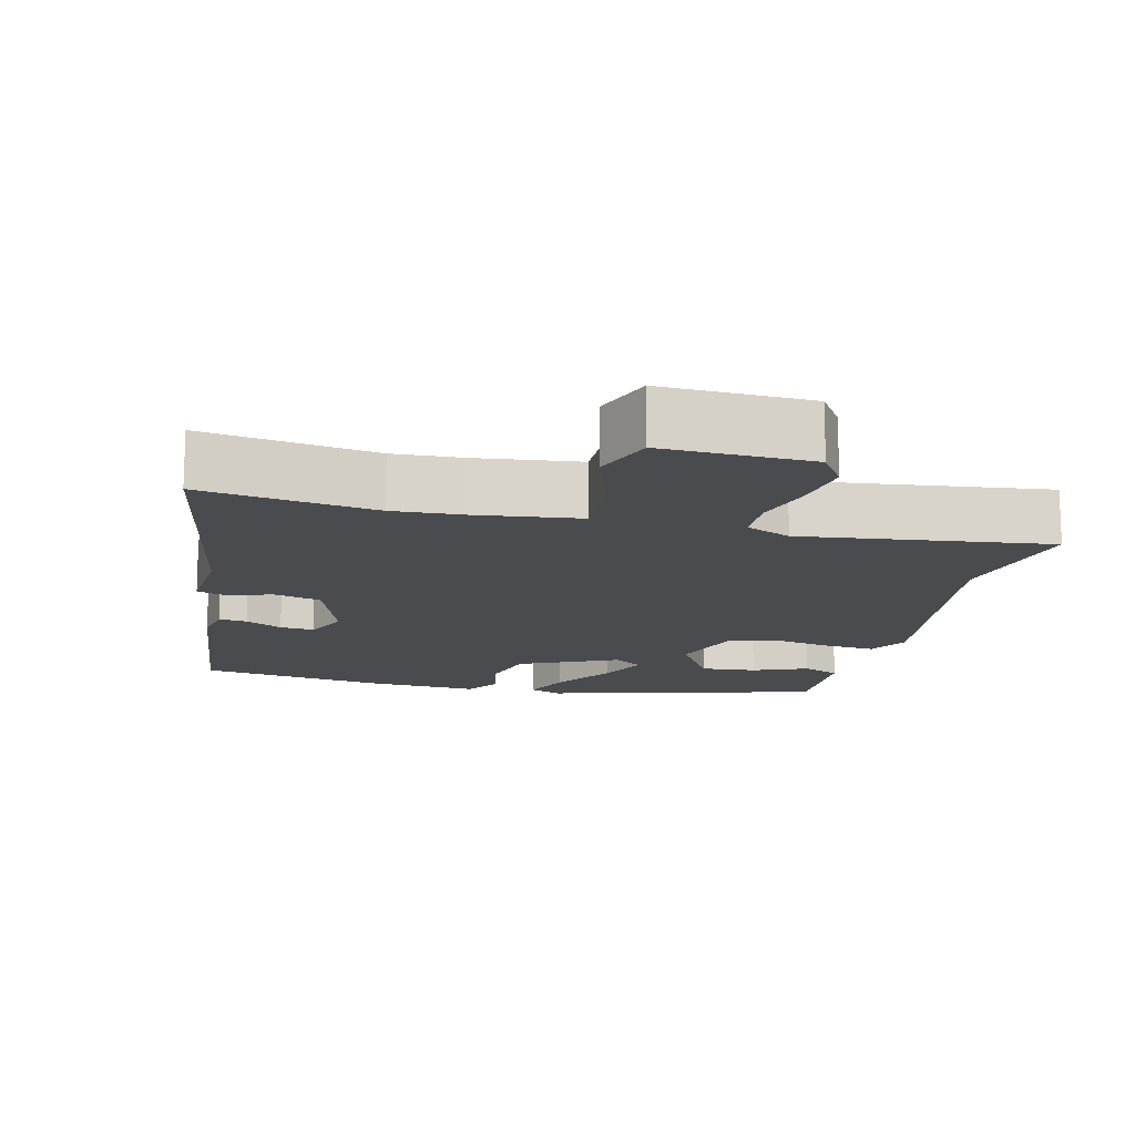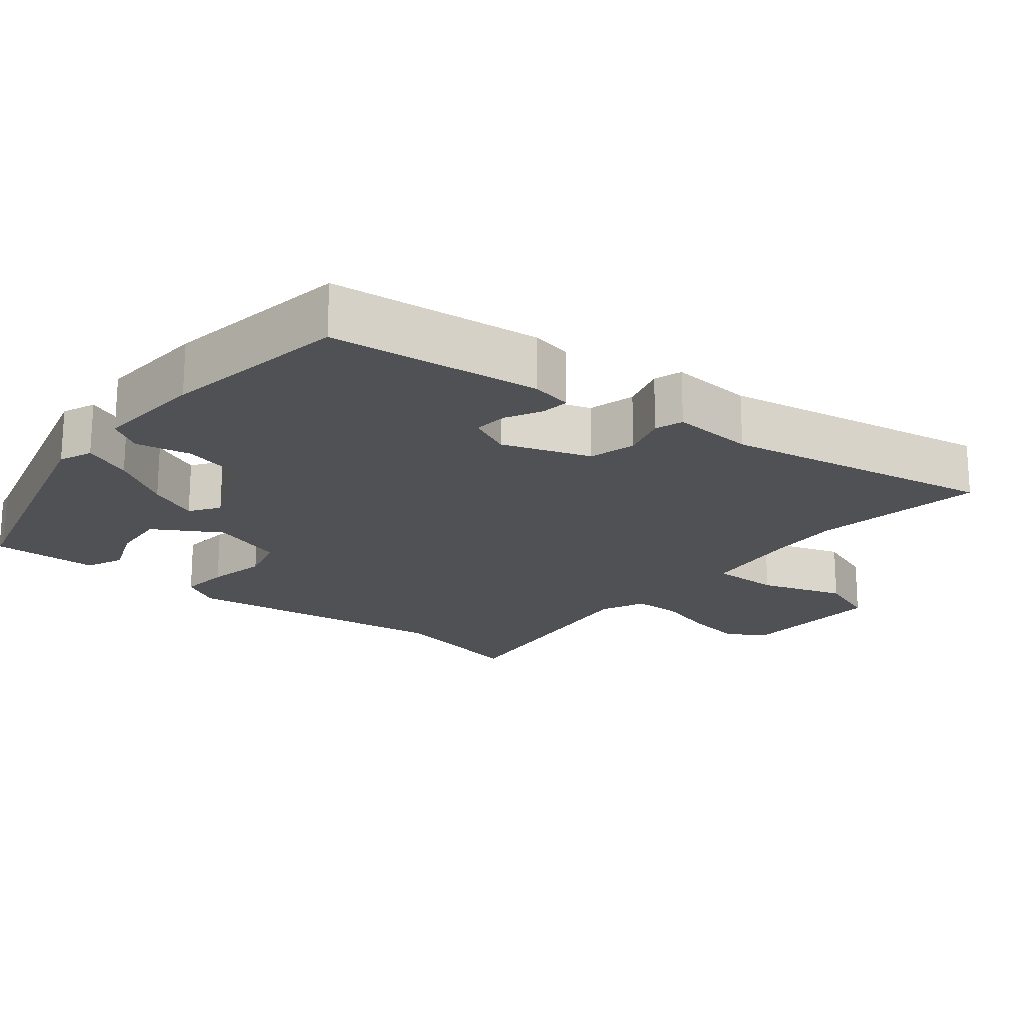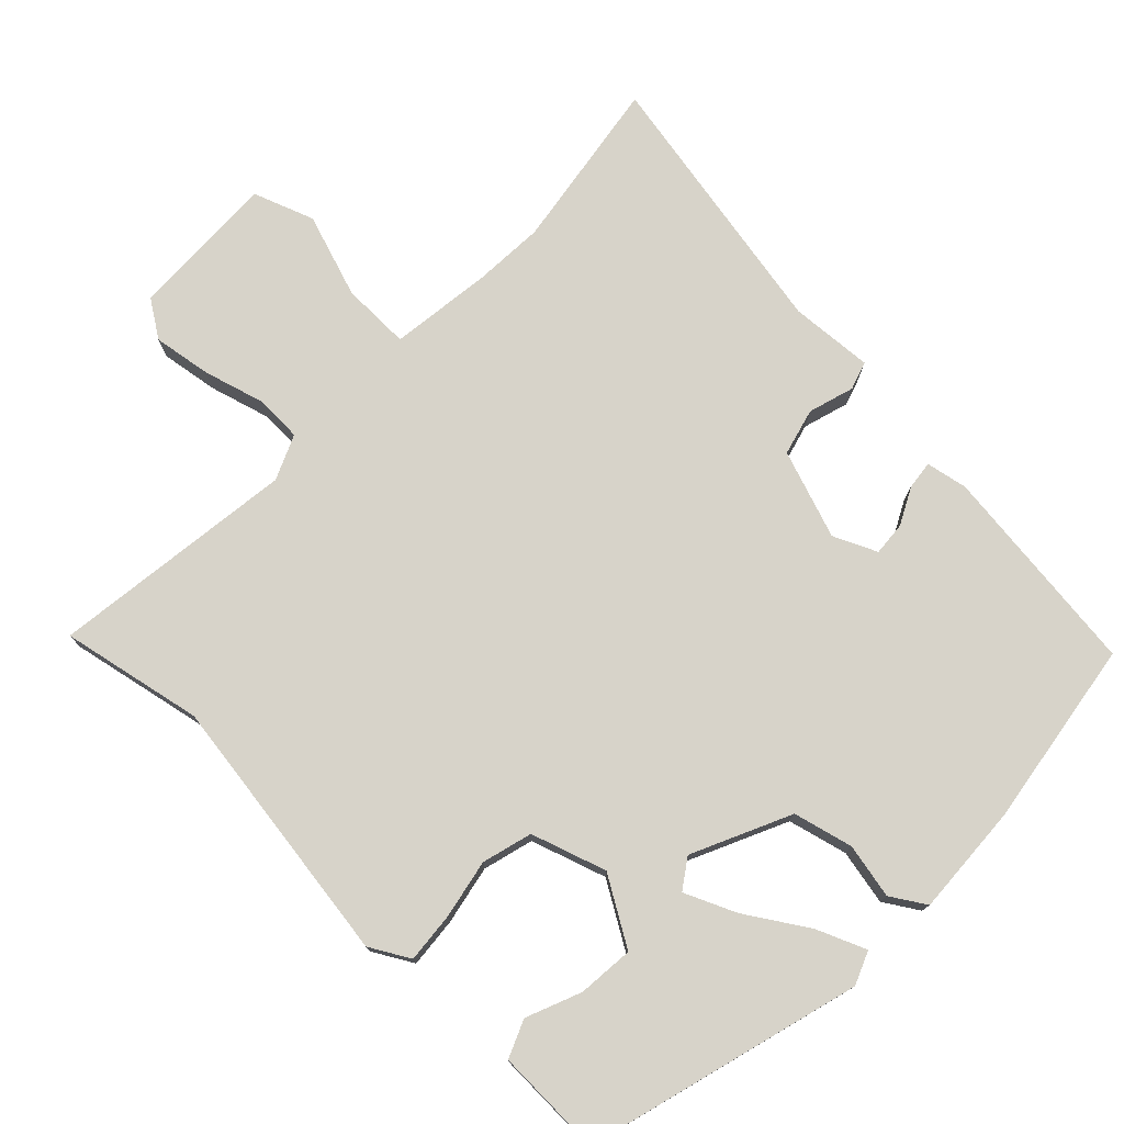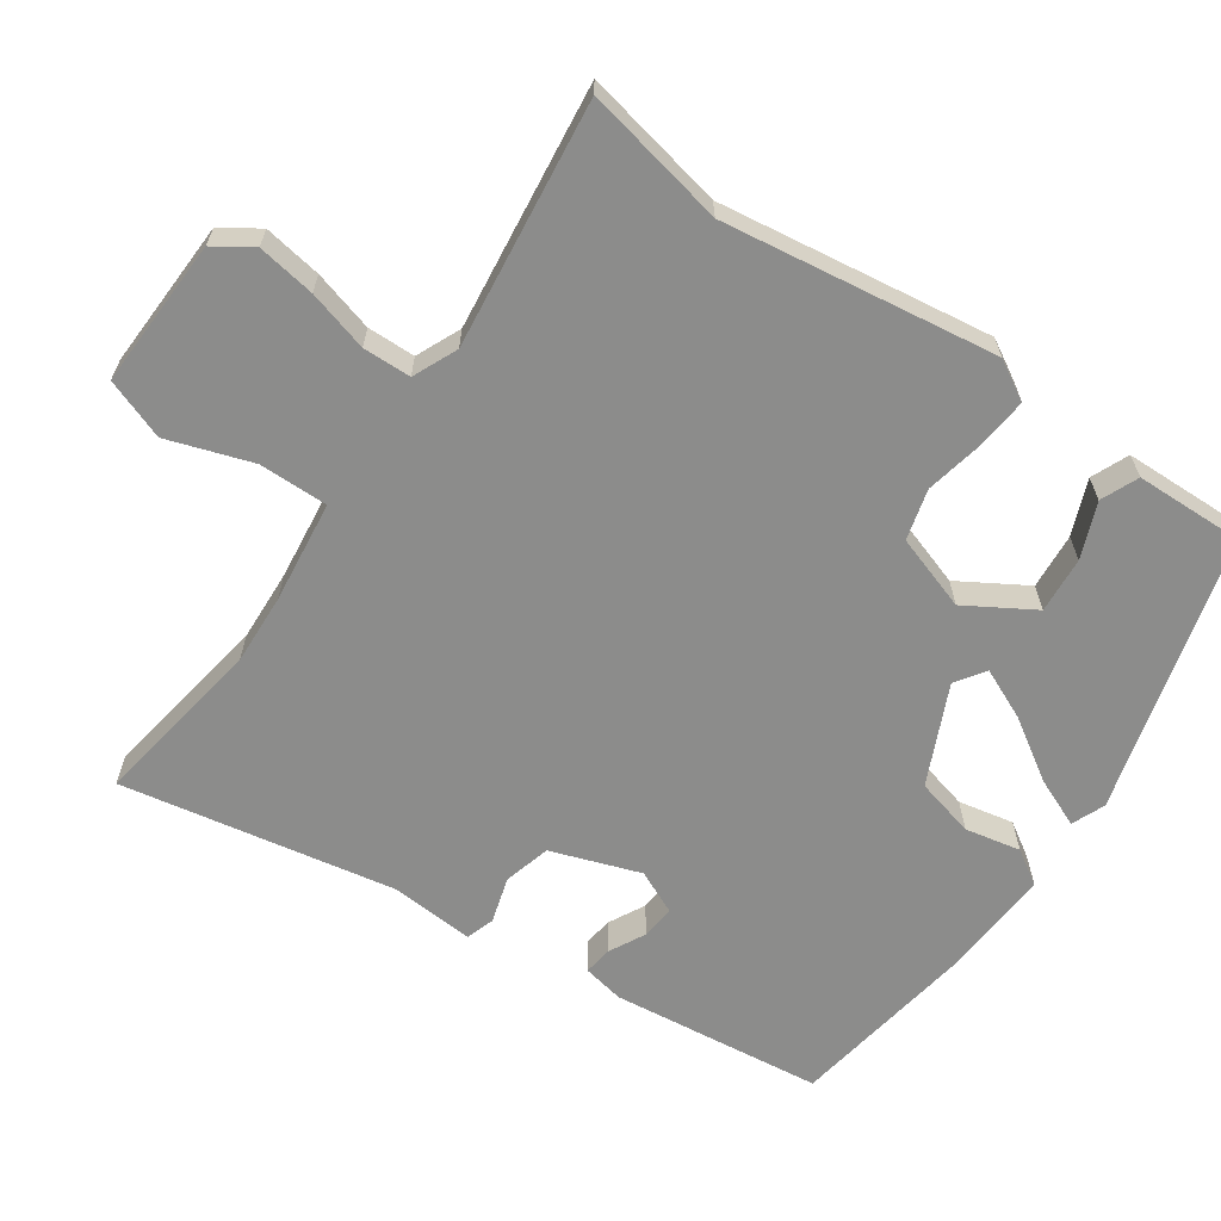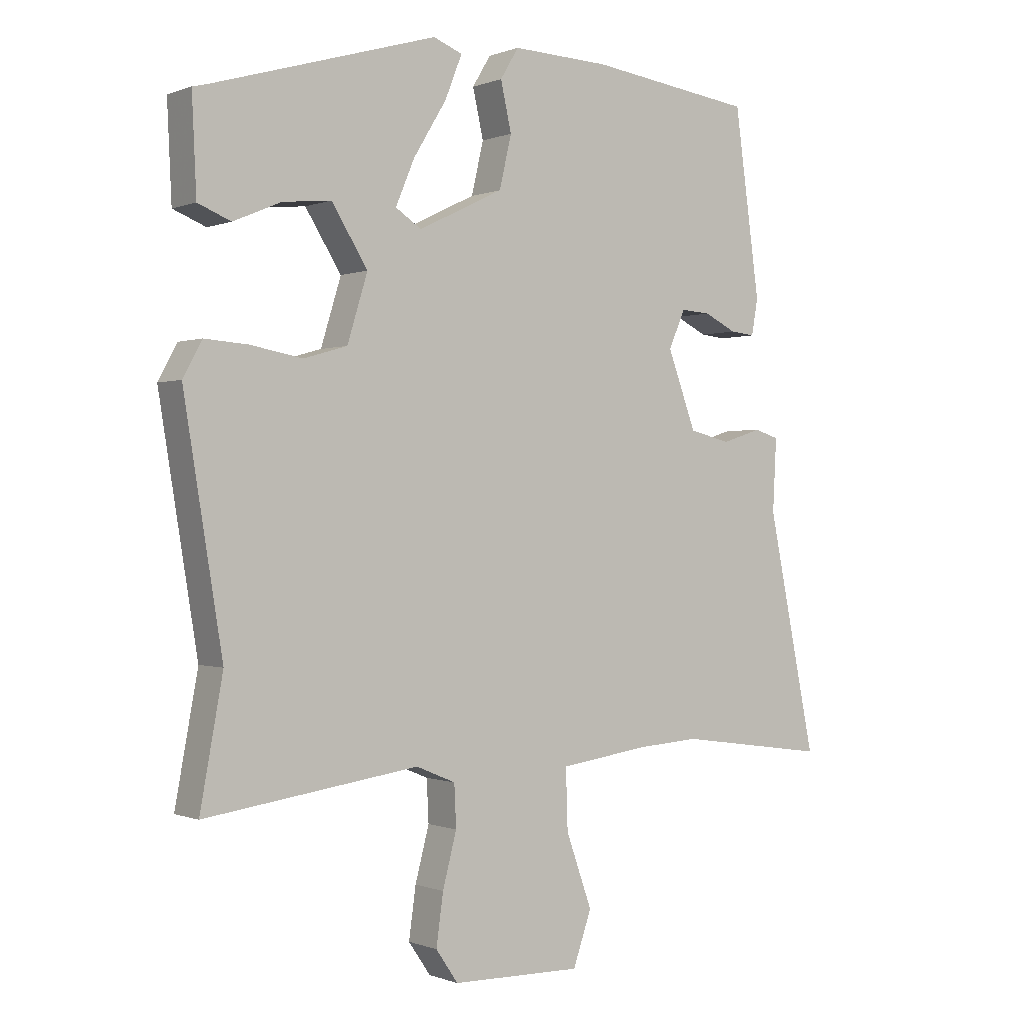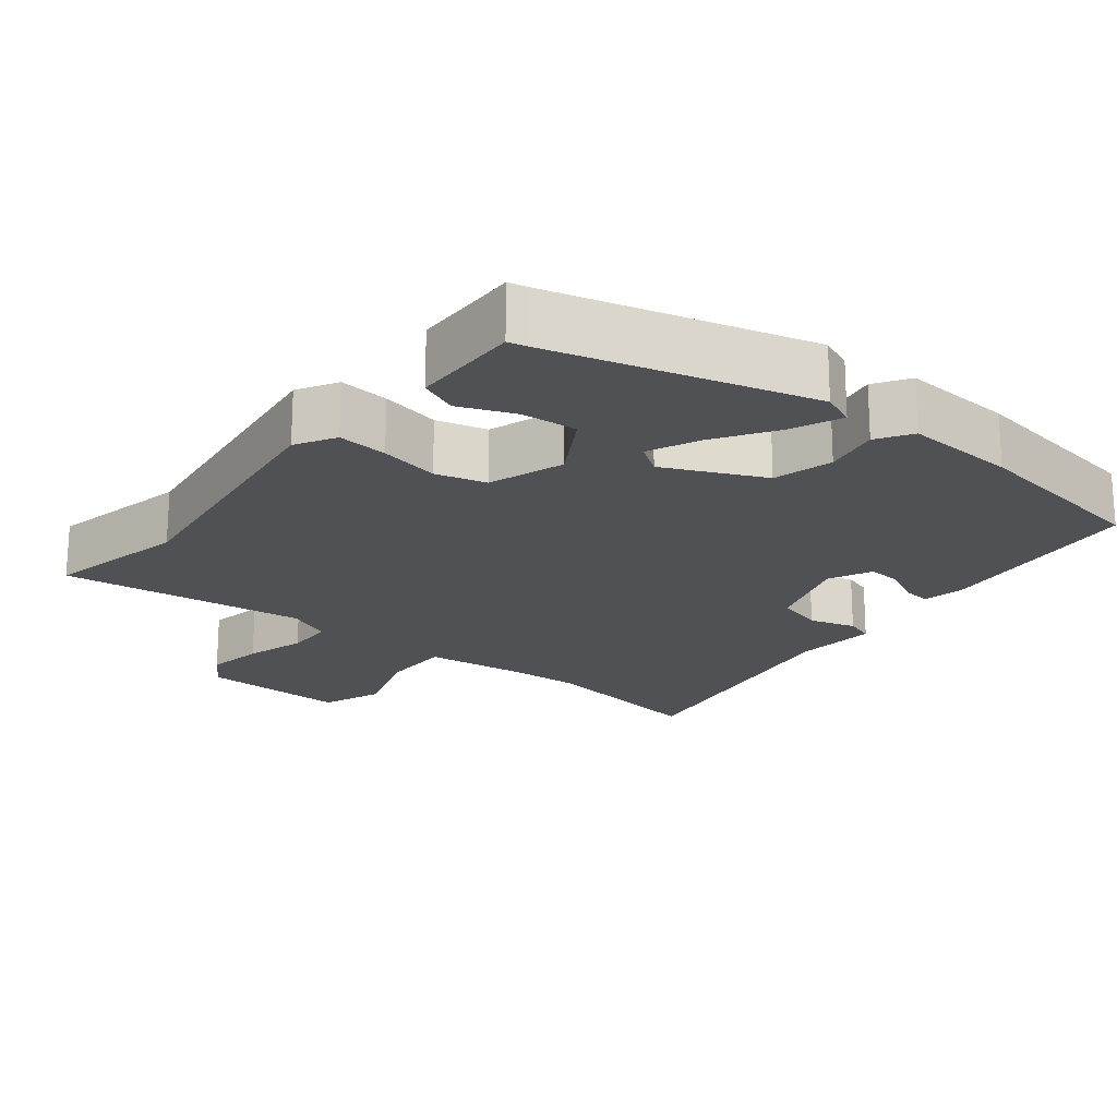
<metadata>
{"format":"obj","ext":"obj","renderer":"f3d","projection":"perspective","resolution":1024,"background":"white","views":[{"elev":-14.2,"azim":165.3,"up":"+Y"},{"elev":-19.8,"azim":49.8,"up":"+Y"},{"elev":76.1,"azim":-46.9,"up":"+Y"},{"elev":-64.1,"azim":-125.8,"up":"+Y"},{"elev":-0.2,"azim":-35.5,"up":"+Z"},{"elev":-20.0,"azim":-40.0,"up":"+Y"}]}
</metadata>
<code>
v 0.417 0.07 0.487
v 0.457 0.07 0.195
v 0.447 0.07 0.138
v 0.408 0.07 0.142
v 0.357 0.07 0.167
v 0.31 0.07 0.17
v 0.284 0.07 0.11
v 0.329 0.07 -0.011
v 0.394 0.07 -0.027
v 0.457 0.07 -0.007
v 0.496 0.07 -0.019
v 0.49 0.07 -0.134
v 0.567 0.07 -0.509
v 0.328 0.07 -0.476
v 0.23 0.07 -0.483
v 0.089 0.07 -0.503
v 0.092 0.07 -0.598
v 0.133 0.07 -0.713
v 0.104 0.07 -0.797
v -0.101 0.07 -0.794
v -0.136 0.07 -0.743
v -0.125 0.07 -0.663
v -0.103 0.07 -0.579
v -0.106 0.07 -0.513
v -0.168 0.07 -0.487
v -0.506 0.07 -0.535
v -0.47 0.07 -0.339
v -0.531 0.07 0.035
v -0.501 0.07 0.09
v -0.432 0.07 0.085
v -0.35 0.07 0.07
v -0.281 0.07 0.09
v -0.249 0.07 0.194
v -0.306 0.07 0.285
v -0.383 0.07 0.277
v -0.458 0.07 0.245
v -0.51 0.07 0.266
v -0.517 0.07 0.416
v -0.493 0.07 0.422
v -0.14 0.07 0.526
v -0.094 0.07 0.508
v -0.121 0.07 0.44
v -0.173 0.07 0.355
v -0.203 0.07 0.284
v -0.162 0.07 0.257
v -0.028 0.07 0.322
v -0.009 0.07 0.404
v -0.026 0.07 0.48
v 0.003 0.07 0.528
v 0.157 0.07 0.522
v 0.417 0 0.487
v 0.457 0 0.195
v 0.447 0 0.138
v 0.408 0 0.142
v 0.357 0 0.167
v 0.31 0 0.17
v 0.284 0 0.11
v 0.329 0 -0.011
v 0.394 0 -0.027
v 0.457 0 -0.007
v 0.496 0 -0.019
v 0.49 0 -0.134
v 0.567 0 -0.509
v 0.328 0 -0.476
v 0.23 0 -0.483
v 0.089 0 -0.503
v 0.092 0 -0.598
v 0.133 0 -0.713
v 0.104 0 -0.797
v -0.101 0 -0.794
v -0.136 0 -0.743
v -0.125 0 -0.663
v -0.103 0 -0.579
v -0.106 0 -0.513
v -0.168 0 -0.487
v -0.506 0 -0.535
v -0.47 0 -0.339
v -0.531 0 0.035
v -0.501 0 0.09
v -0.432 0 0.085
v -0.35 0 0.07
v -0.281 0 0.09
v -0.249 0 0.194
v -0.306 0 0.285
v -0.383 0 0.277
v -0.458 0 0.245
v -0.51 0 0.266
v -0.517 0 0.416
v -0.493 0 0.422
v -0.14 0 0.526
v -0.094 0 0.508
v -0.121 0 0.44
v -0.173 0 0.355
v -0.203 0 0.284
v -0.162 0 0.257
v -0.028 0 0.322
v -0.009 0 0.404
v -0.026 0 0.48
v 0.003 0 0.528
v 0.157 0 0.522
f 3 4 5
f 2 3 5
f 1 2 5
f 50 1 5
f 49 50 5
f 48 49 5
f 47 48 5
f 46 47 5 6
f 45 46 6 7
f 41 42 43
f 40 41 43
f 39 40 43
f 39 43 44
f 37 38 39
f 36 37 39
f 35 36 39
f 34 35 39
f 34 39 44 45
f 29 30 31
f 28 29 31
f 27 28 31
f 27 31 32
f 26 27 32
f 25 26 32
f 24 25 32 33
f 21 22 23
f 20 21 23
f 19 20 23
f 18 19 23
f 17 18 23
f 16 17 23 24
f 15 16 24 33
f 12 13 14
f 12 14 15
f 11 12 15
f 10 11 15
f 9 10 15
f 8 9 15
f 33 34 45
f 15 33 45
f 8 15 45
f 7 8 45
f 55 54 53
f 55 53 52
f 55 52 51
f 55 51 100
f 55 100 99
f 55 99 98
f 55 98 97
f 56 55 97 96
f 57 56 96 95
f 93 92 91
f 93 91 90
f 93 90 89
f 94 93 89
f 89 88 87
f 89 87 86
f 89 86 85
f 89 85 84
f 95 94 89 84
f 81 80 79
f 81 79 78
f 81 78 77
f 82 81 77
f 82 77 76
f 82 76 75
f 83 82 75 74
f 73 72 71
f 73 71 70
f 73 70 69
f 73 69 68
f 73 68 67
f 74 73 67 66
f 83 74 66 65
f 64 63 62
f 65 64 62
f 65 62 61
f 65 61 60
f 65 60 59
f 65 59 58
f 95 84 83
f 95 83 65
f 95 65 58
f 95 58 57
f 1 51 52 2
f 2 52 53 3
f 3 53 54 4
f 4 54 55 5
f 5 55 56 6
f 6 56 57 7
f 7 57 58 8
f 8 58 59 9
f 9 59 60 10
f 10 60 61 11
f 11 61 62 12
f 12 62 63 13
f 13 63 64 14
f 14 64 65 15
f 15 65 66 16
f 16 66 67 17
f 17 67 68 18
f 18 68 69 19
f 19 69 70 20
f 20 70 71 21
f 21 71 72 22
f 22 72 73 23
f 23 73 74 24
f 24 74 75 25
f 25 75 76 26
f 26 76 77 27
f 27 77 78 28
f 28 78 79 29
f 29 79 80 30
f 30 80 81 31
f 31 81 82 32
f 32 82 83 33
f 33 83 84 34
f 34 84 85 35
f 35 85 86 36
f 36 86 87 37
f 37 87 88 38
f 38 88 89 39
f 39 89 90 40
f 40 90 91 41
f 41 91 92 42
f 42 92 93 43
f 43 93 94 44
f 44 94 95 45
f 45 95 96 46
f 46 96 97 47
f 47 97 98 48
f 48 98 99 49
f 49 99 100 50
f 50 100 51 1

</code>
